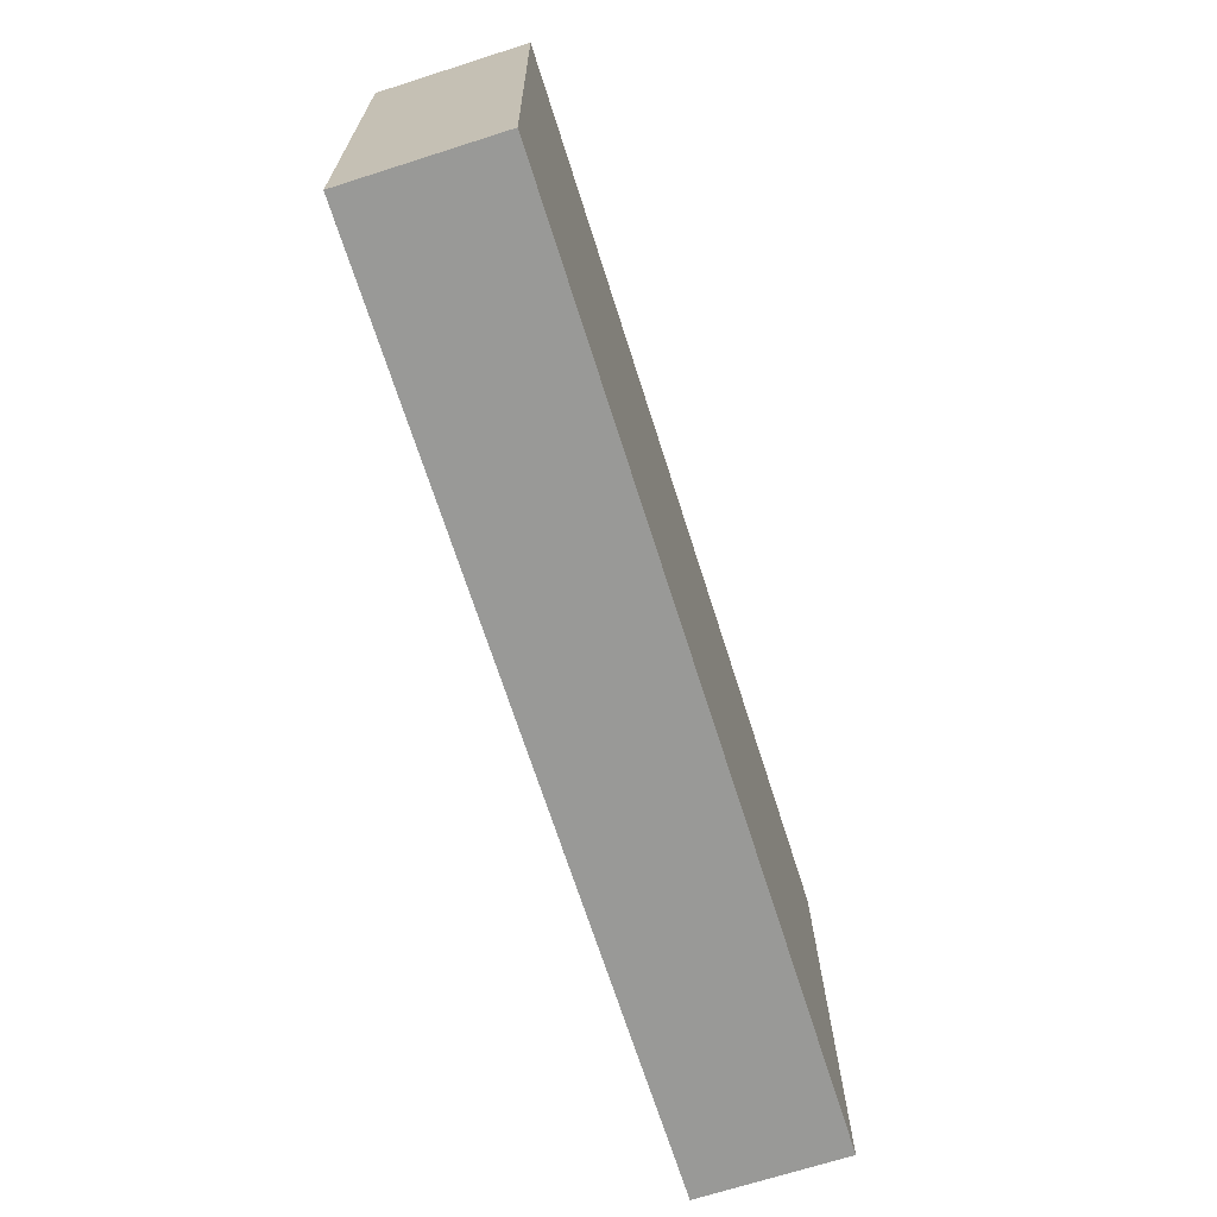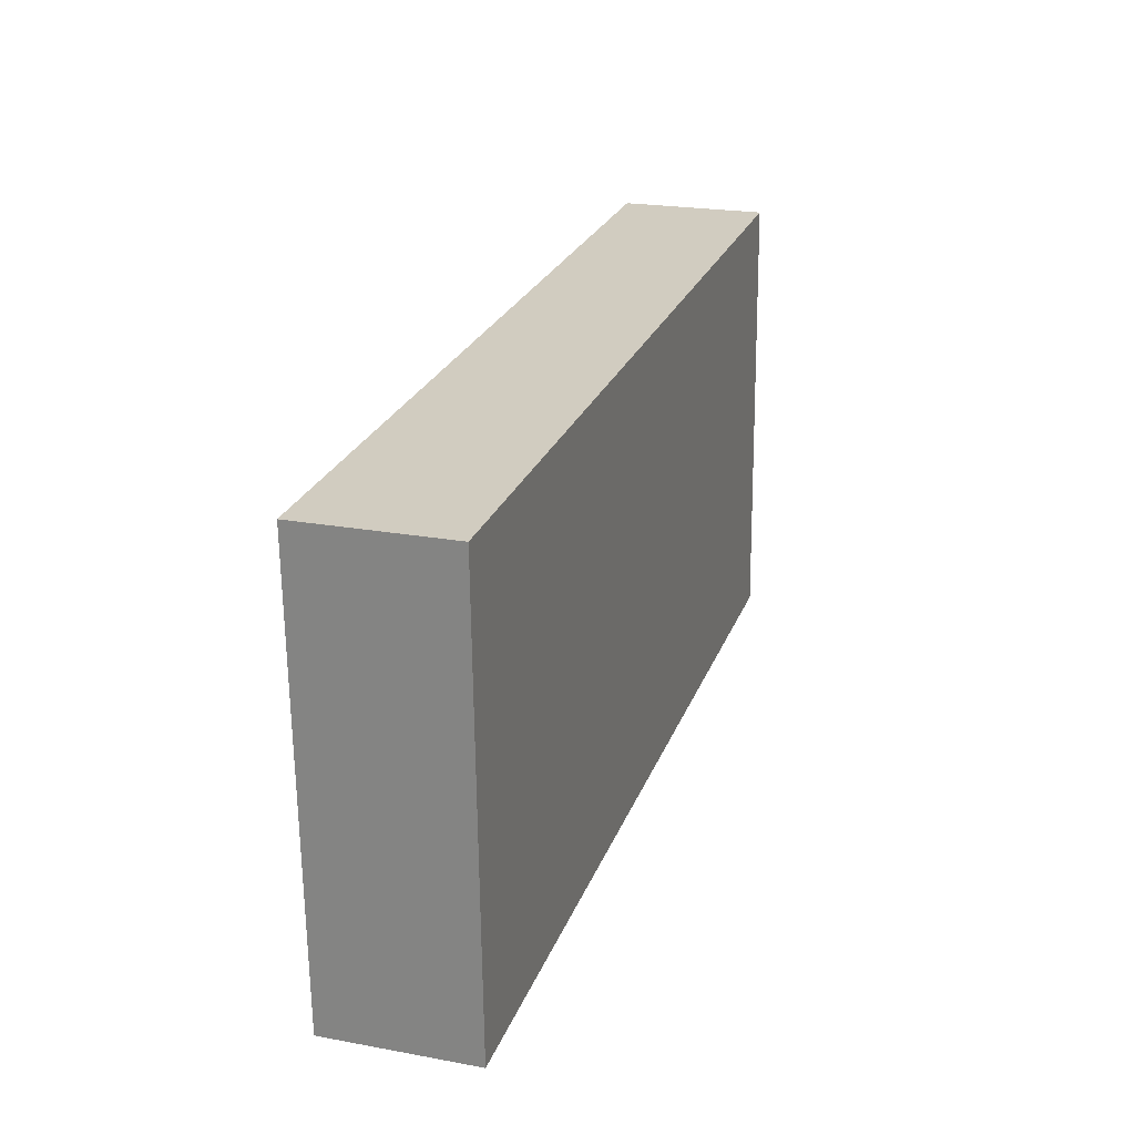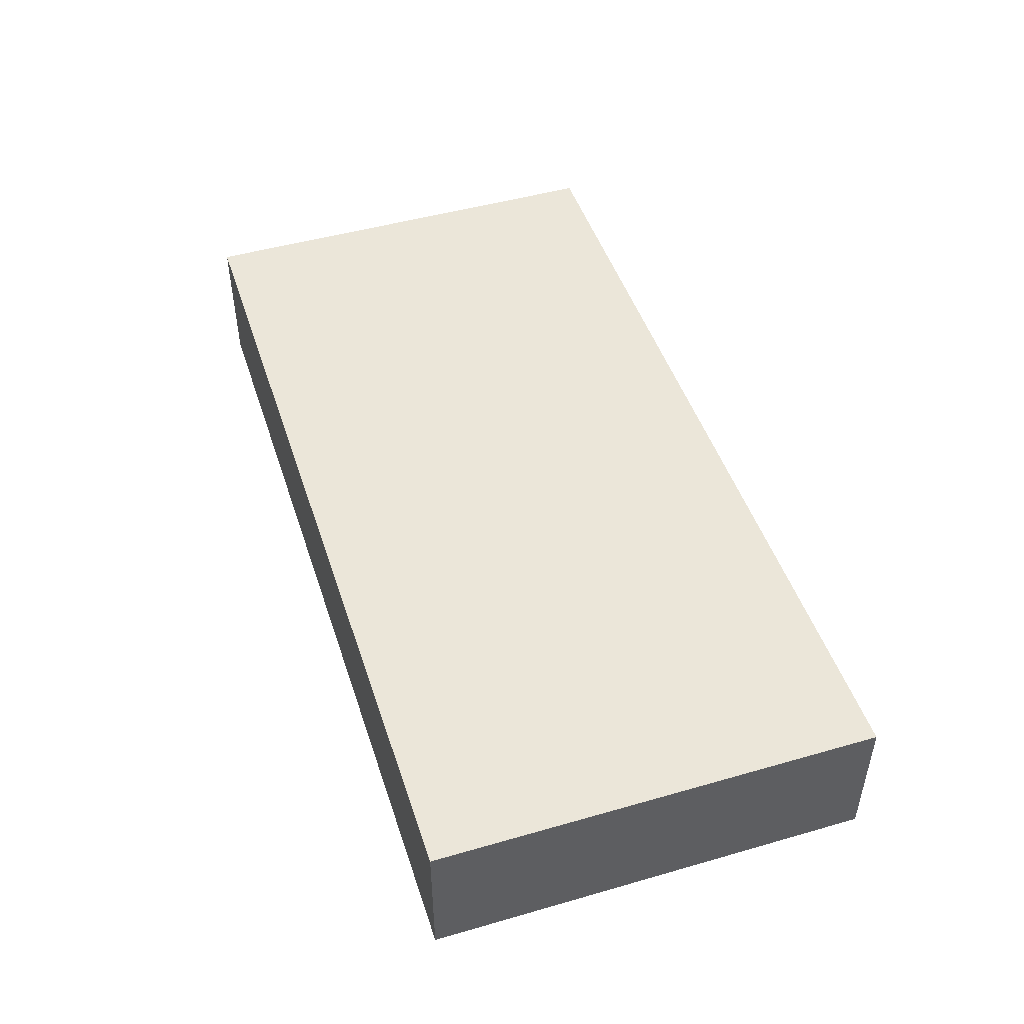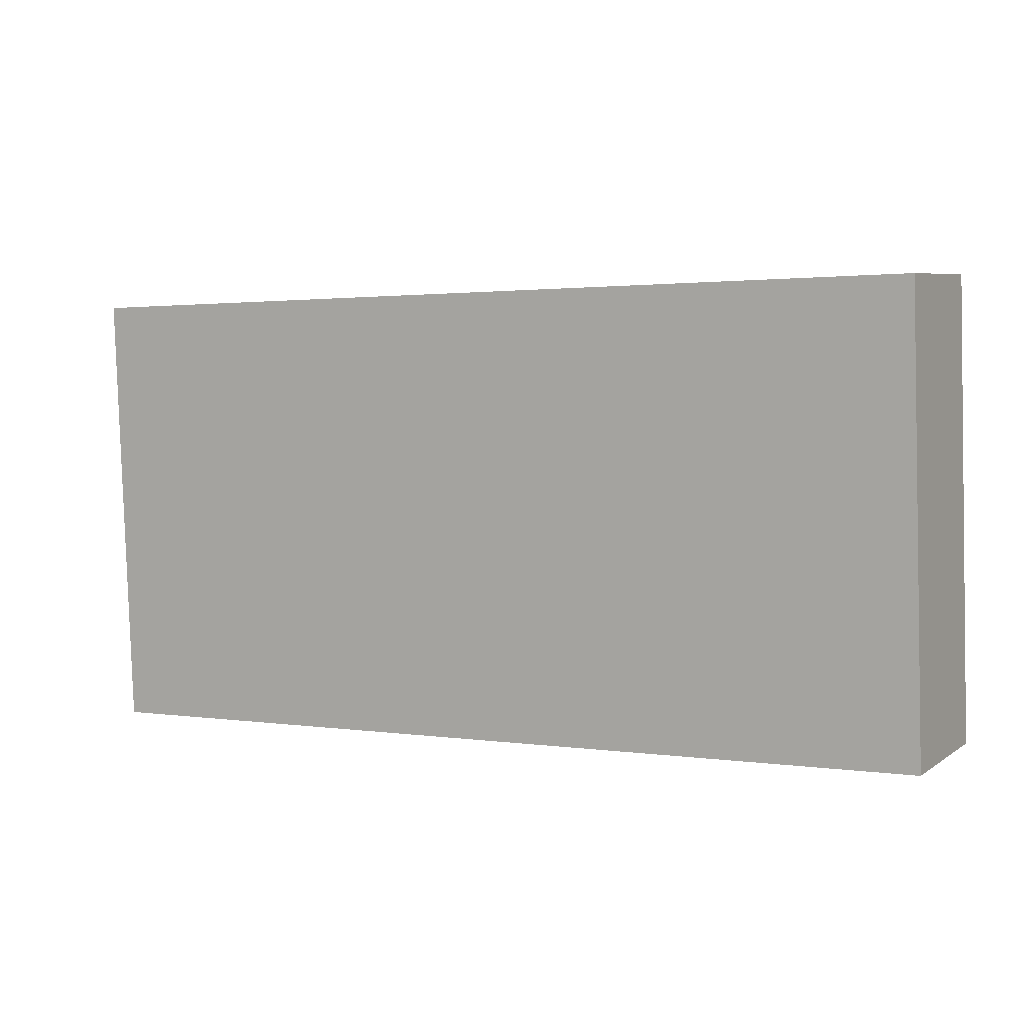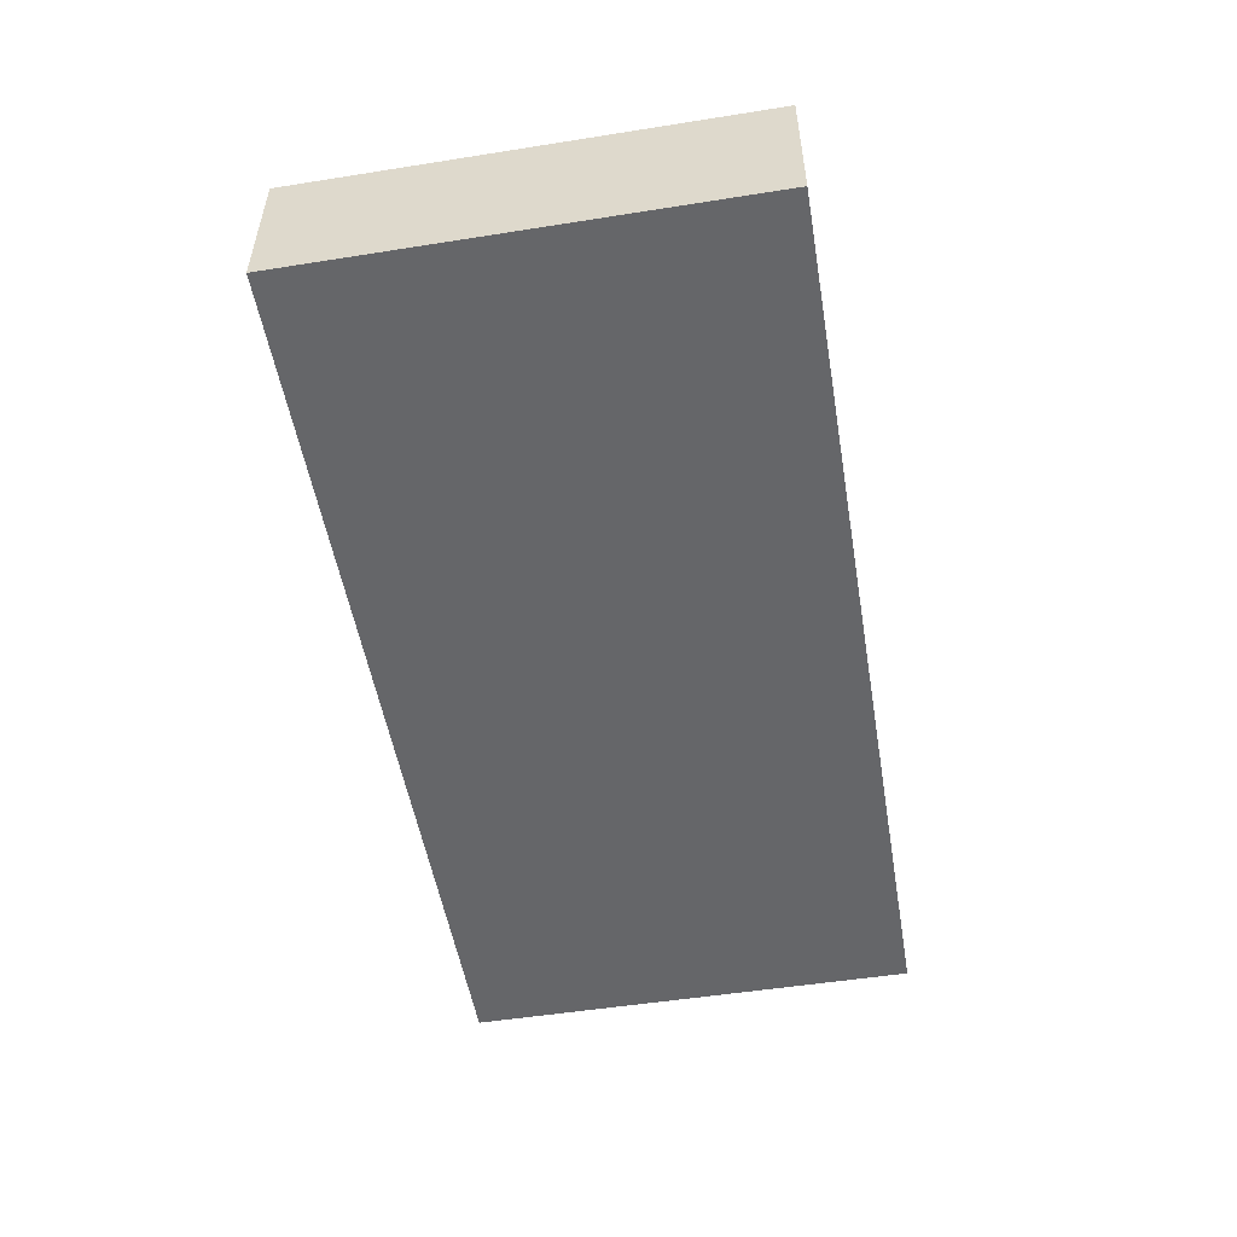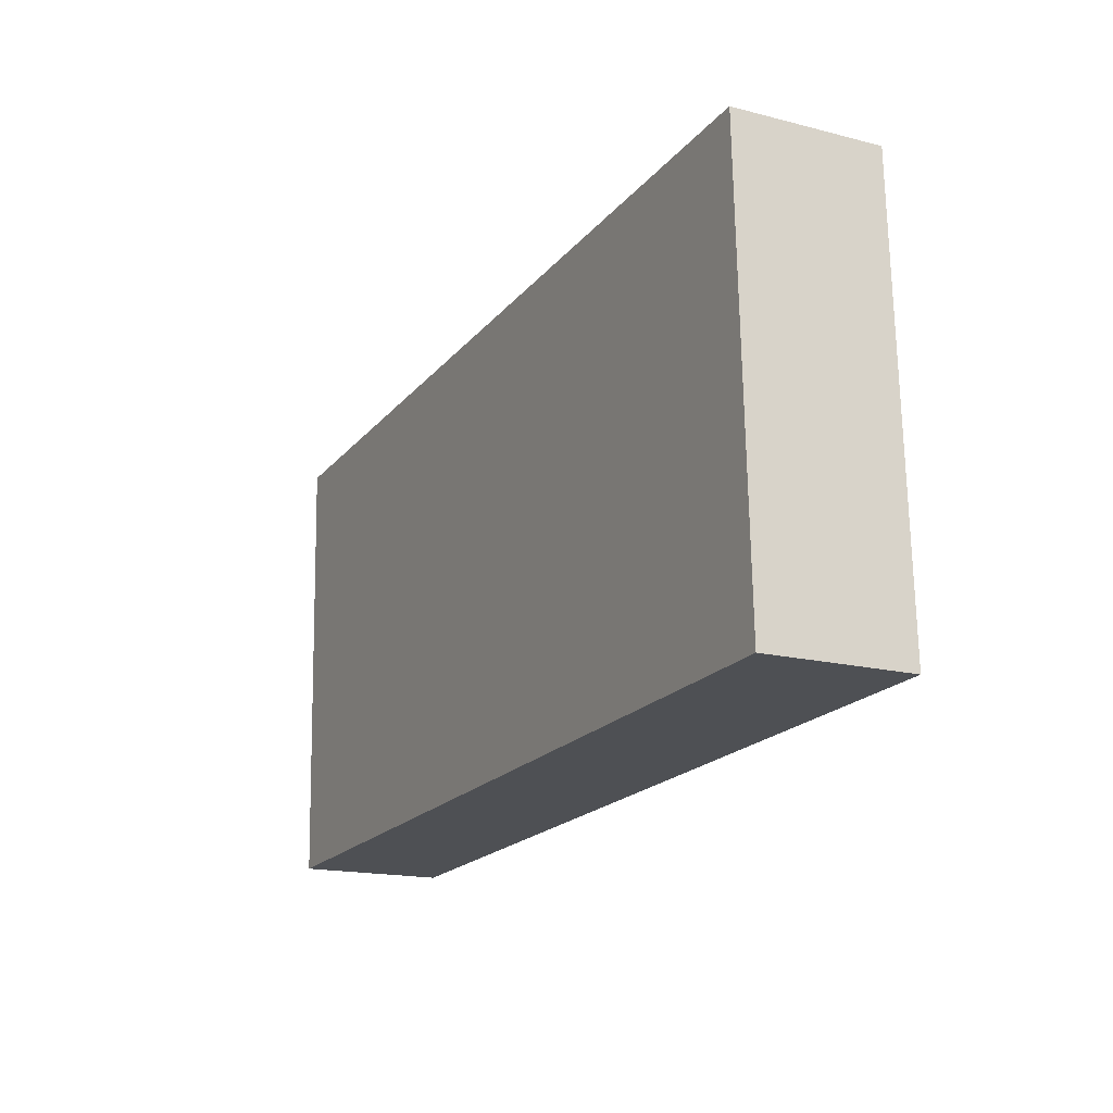
<metadata>
{"format":"obj","ext":"obj","renderer":"f3d","projection":"perspective","resolution":1024,"background":"white","views":[{"elev":-70.9,"azim":107.6,"up":"+Z"},{"elev":22.3,"azim":107.6,"up":"+Z"},{"elev":47.9,"azim":74.2,"up":"+Y"},{"elev":6.4,"azim":-151.3,"up":"+Z"},{"elev":-51.9,"azim":-78.2,"up":"+Y"},{"elev":-16.9,"azim":-117.1,"up":"+Z"}]}
</metadata>
<code>
v  0 0.98 6.001e-17
v  6.16 0.98 2.783
v  6.05 0.98 -0.236
v  0.109 0.98 3.012
v  6.16 -1.704e-16 2.783
v  6.05 1.445e-17 -0.236
v  0 0 0
v  0.109 -1.844e-16 3.012
g defaultobject
f 1 2 3
f 2 1 4
f 5 3 2
f 3 5 6
f 6 1 3
f 1 6 7
f 7 4 1
f 4 7 8
f 8 2 4
f 2 8 5
f 5 7 6
f 7 5 8

</code>
